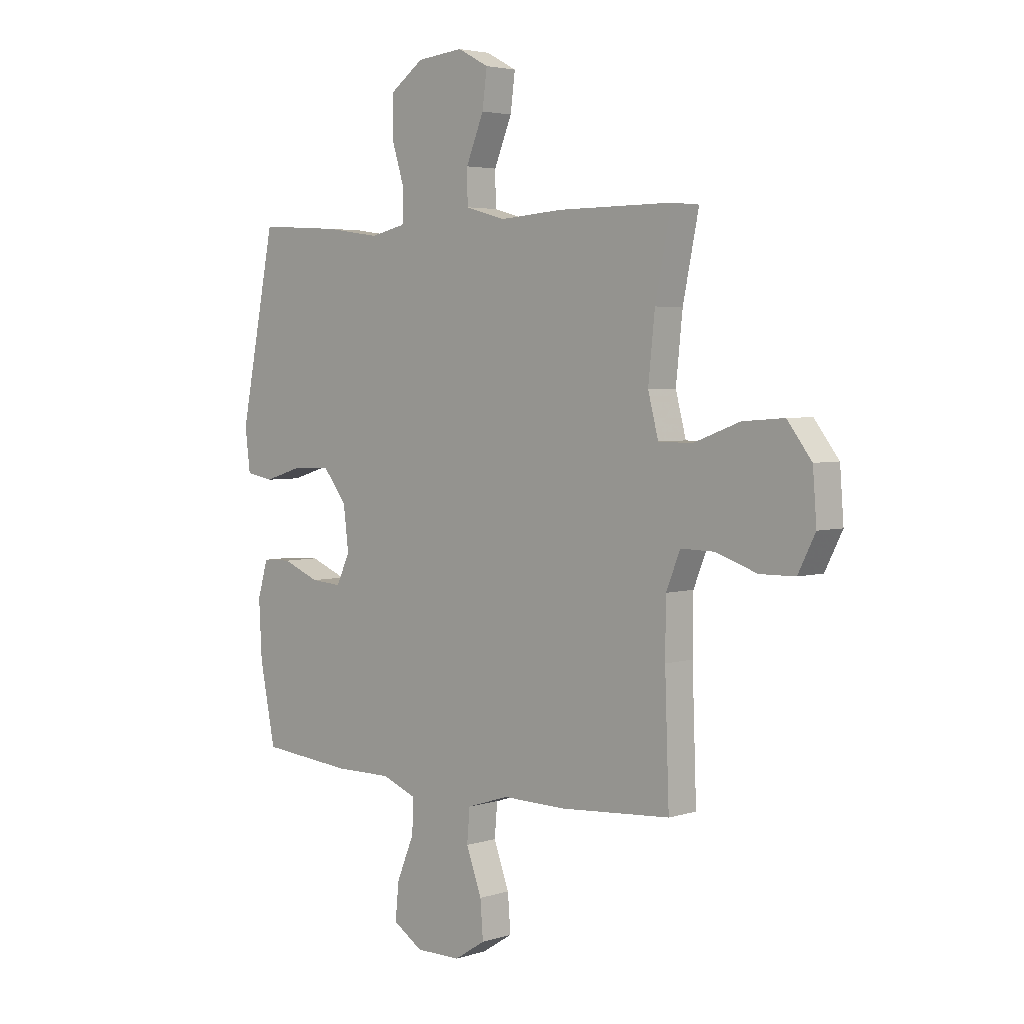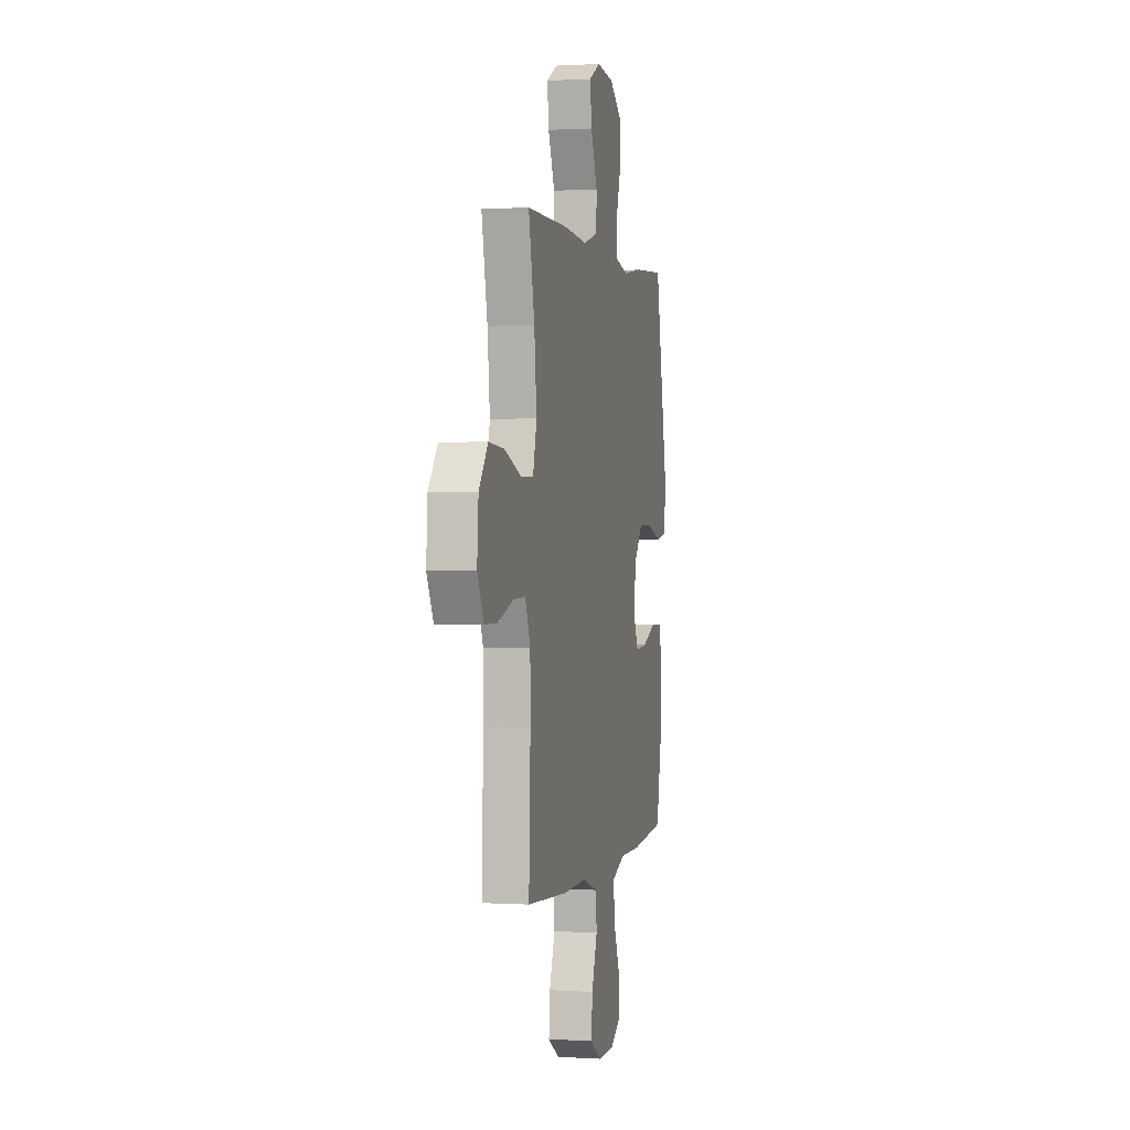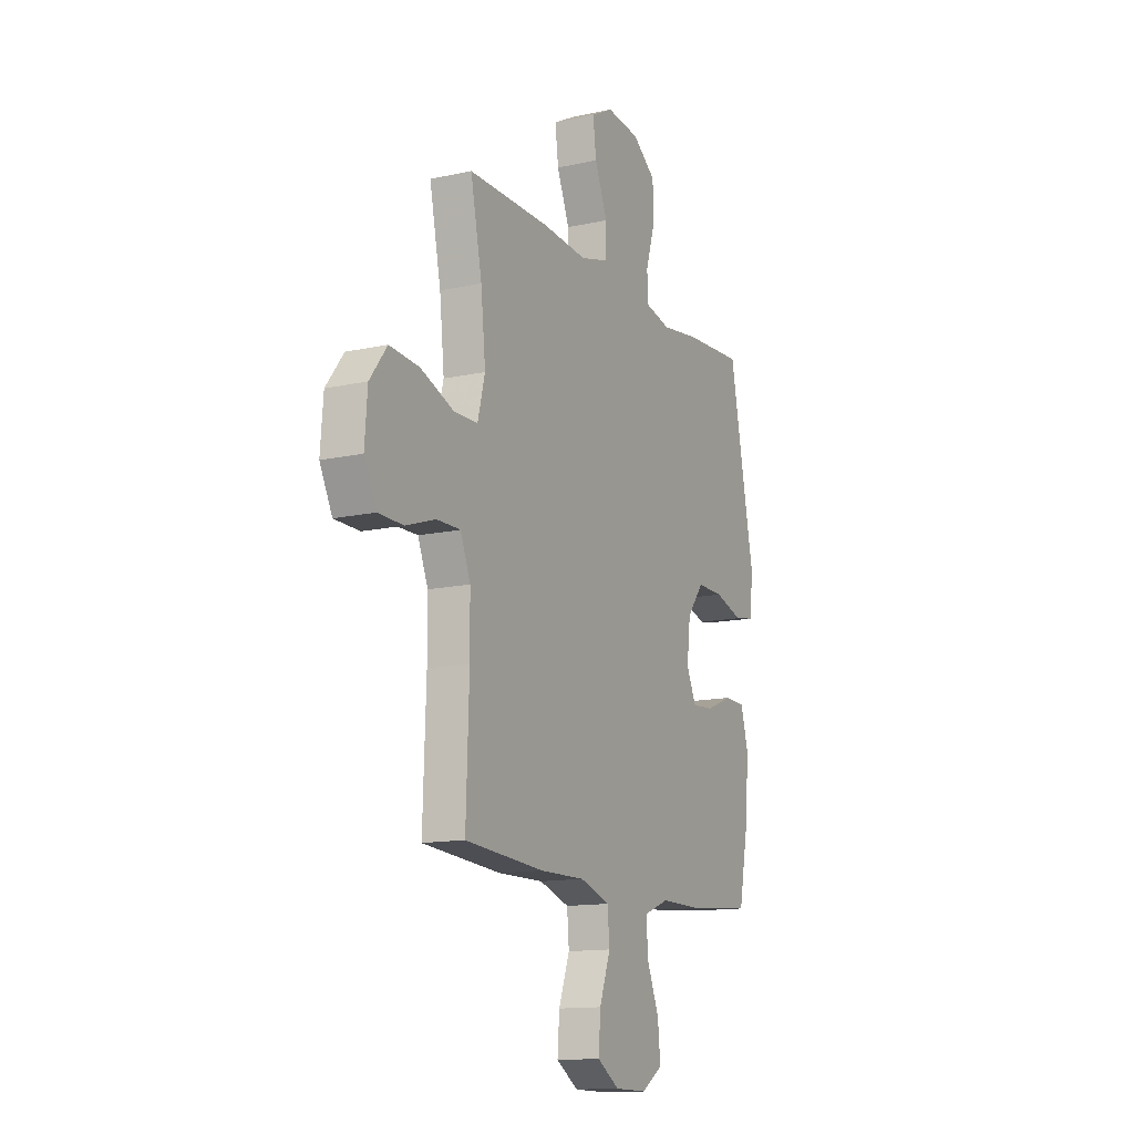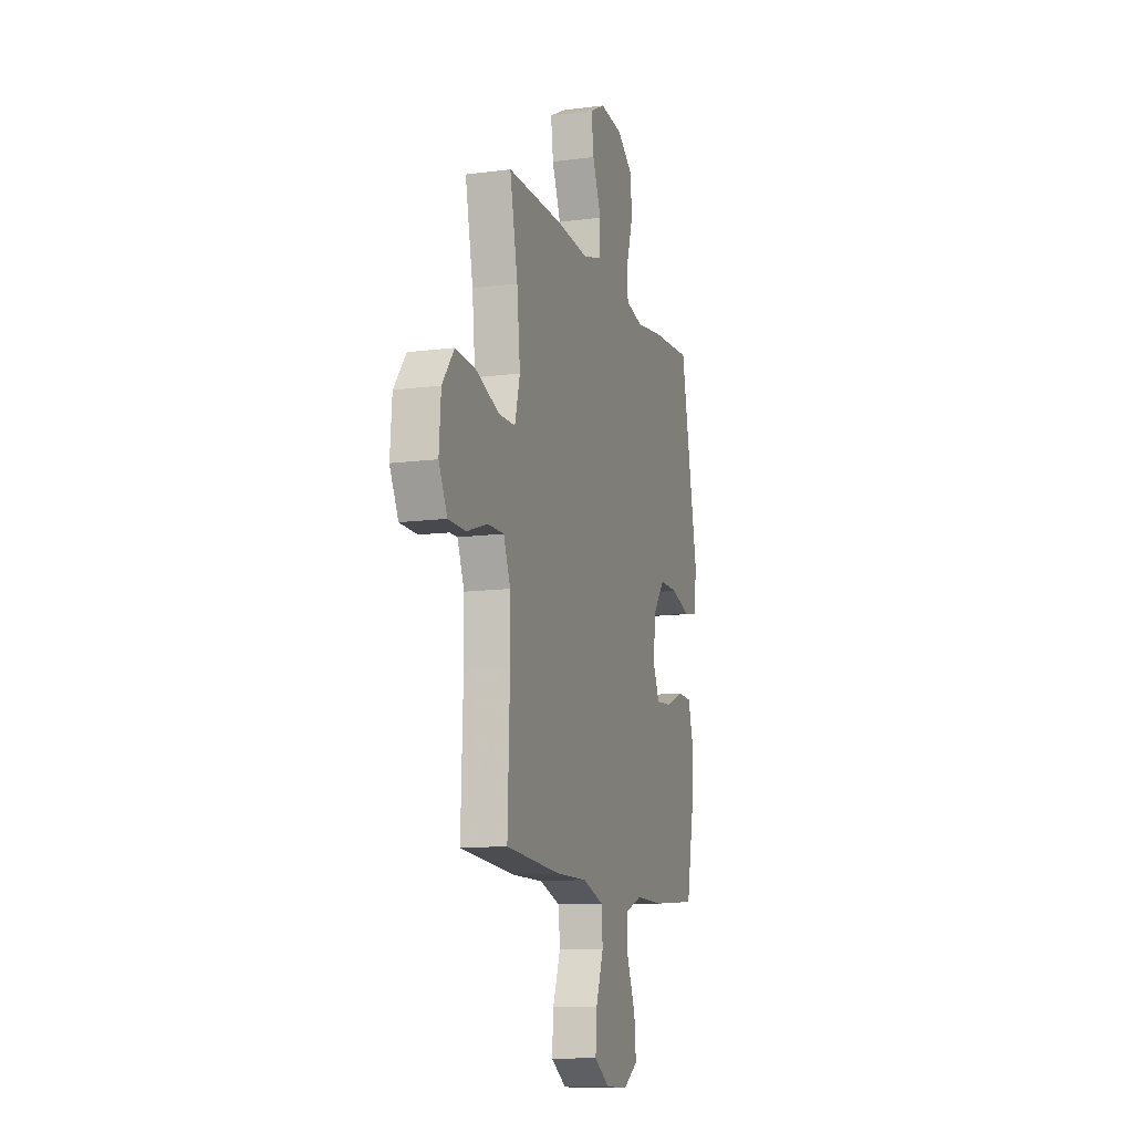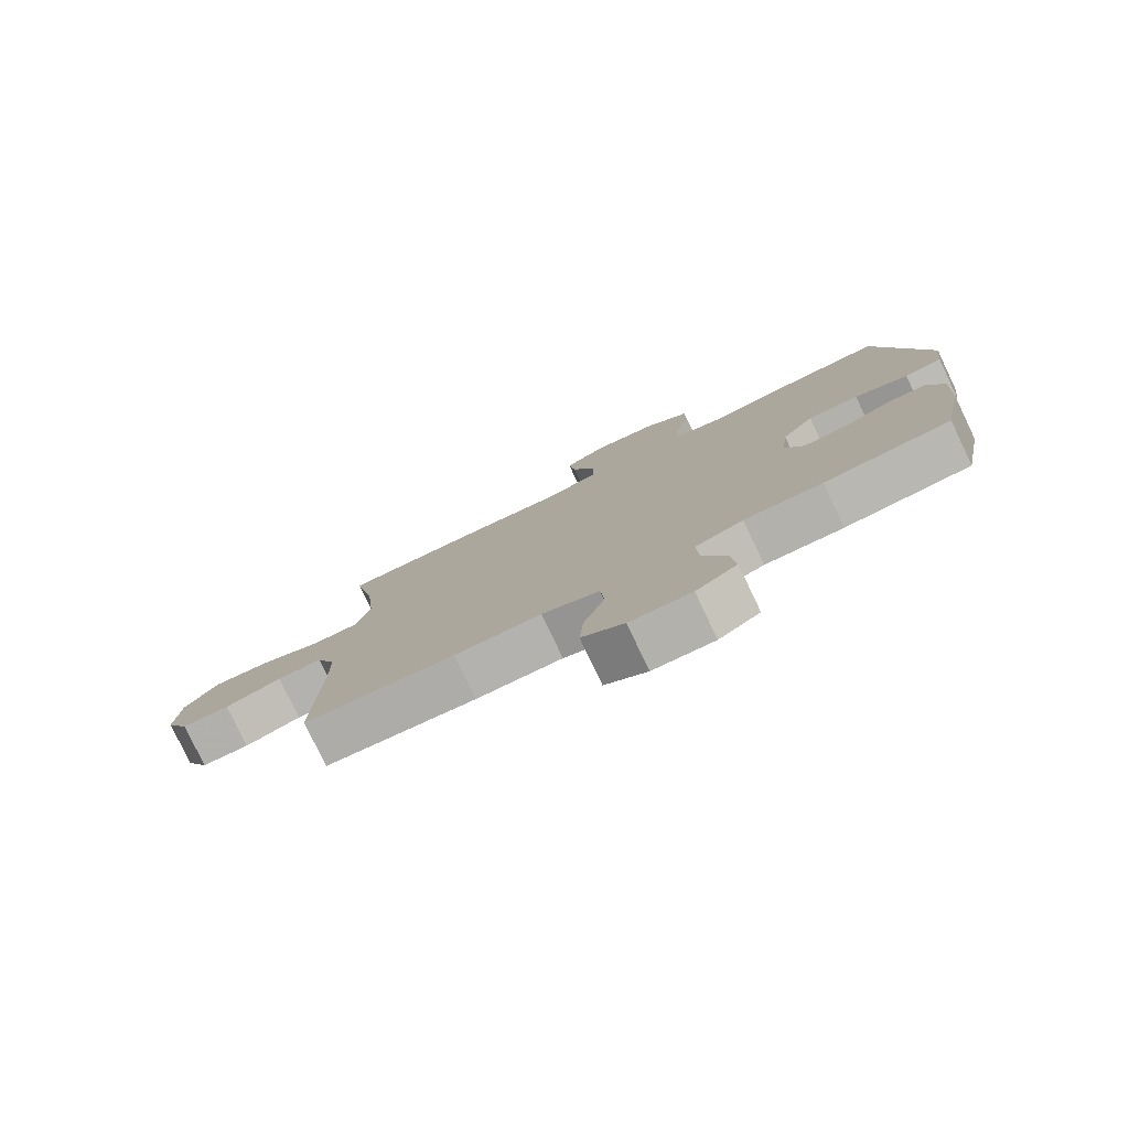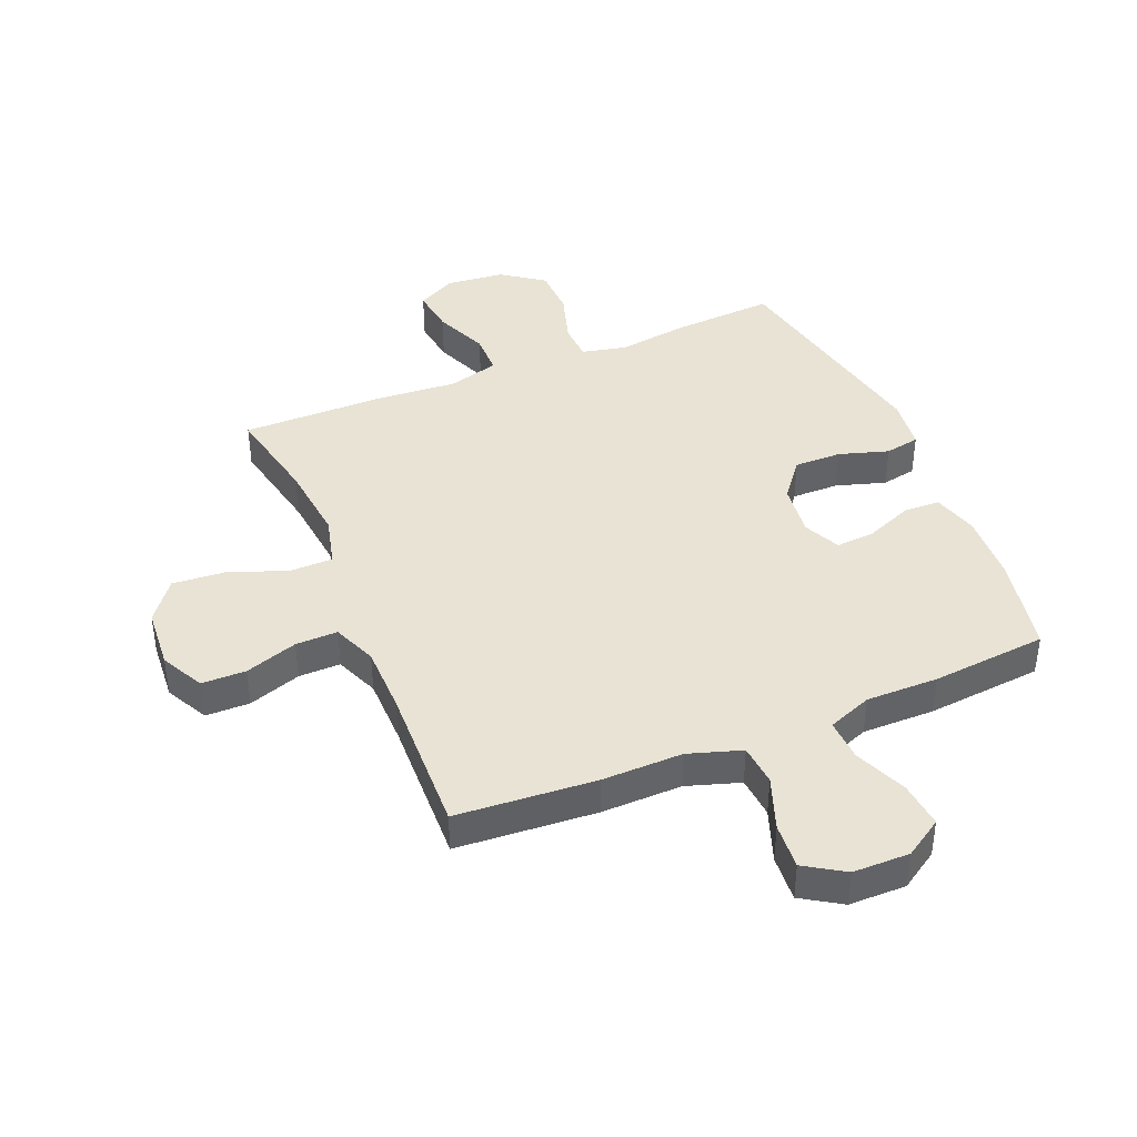
<metadata>
{"format":"obj","ext":"obj","renderer":"f3d","projection":"perspective","resolution":1024,"background":"white","views":[{"elev":3.8,"azim":44.1,"up":"+Z"},{"elev":1.0,"azim":102.7,"up":"+Z"},{"elev":-13.6,"azim":116.4,"up":"+Z"},{"elev":-12.0,"azim":107.3,"up":"+Z"},{"elev":-79.3,"azim":-154.5,"up":"+Z"},{"elev":41.0,"azim":157.4,"up":"+Y"}]}
</metadata>
<code>
v 0.5 0.07 -0.5
v 0.264 0.07 -0.517
v 0.128 0.07 -0.515
v 0.038 0.07 -0.544
v 0.032 0.07 -0.614
v 0.065 0.07 -0.704
v 0.071 0.07 -0.782
v 0.005 0.07 -0.824
v -0.091 0.07 -0.825
v -0.155 0.07 -0.784
v -0.147 0.07 -0.706
v -0.11 0.07 -0.617
v -0.107 0.07 -0.546
v -0.182 0.07 -0.517
v -0.304 0.07 -0.518
v -0.5 0.07 -0.5
v -0.533 0.07 -0.333
v -0.539 0.07 -0.214
v -0.517 0.07 -0.138
v -0.455 0.07 -0.136
v -0.376 0.07 -0.168
v -0.31 0.07 -0.173
v -0.281 0.07 -0.111
v -0.292 0.07 -0.02
v -0.342 0.07 0.044
v -0.422 0.07 0.043
v -0.506 0.07 0.017
v -0.565 0.07 0.028
v -0.576 0.07 0.117
v -0.5 0.07 0.5
v -0.324 0.07 0.489
v -0.207 0.07 0.472
v -0.131 0.07 0.489
v -0.128 0.07 0.553
v -0.156 0.07 0.643
v -0.154 0.07 0.727
v -0.083 0.07 0.778
v 0.016 0.07 0.788
v 0.082 0.07 0.753
v 0.072 0.07 0.676
v 0.034 0.07 0.584
v 0.035 0.07 0.513
v 0.121 0.07 0.489
v 0.255 0.07 0.499
v 0.5 0.07 0.5
v 0.466 0.07 0.334
v 0.452 0.07 0.2
v 0.474 0.07 0.115
v 0.546 0.07 0.114
v 0.645 0.07 0.151
v 0.734 0.07 0.158
v 0.786 0.07 0.09
v 0.794 0.07 -0.014
v 0.757 0.07 -0.087
v 0.682 0.07 -0.088
v 0.593 0.07 -0.058
v 0.522 0.07 -0.057
v 0.492 0.07 -0.131
v 0.491 0.07 -0.247
v 0.5 0 -0.5
v 0.264 0 -0.517
v 0.128 0 -0.515
v 0.038 0 -0.544
v 0.032 0 -0.614
v 0.065 0 -0.704
v 0.071 0 -0.782
v 0.005 0 -0.824
v -0.091 0 -0.825
v -0.155 0 -0.784
v -0.147 0 -0.706
v -0.11 0 -0.617
v -0.107 0 -0.546
v -0.182 0 -0.517
v -0.304 0 -0.518
v -0.5 0 -0.5
v -0.533 0 -0.333
v -0.539 0 -0.214
v -0.517 0 -0.138
v -0.455 0 -0.136
v -0.376 0 -0.168
v -0.31 0 -0.173
v -0.281 0 -0.111
v -0.292 0 -0.02
v -0.342 0 0.044
v -0.422 0 0.043
v -0.506 0 0.017
v -0.565 0 0.028
v -0.576 0 0.117
v -0.5 0 0.5
v -0.324 0 0.489
v -0.207 0 0.472
v -0.131 0 0.489
v -0.128 0 0.553
v -0.156 0 0.643
v -0.154 0 0.727
v -0.083 0 0.778
v 0.016 0 0.788
v 0.082 0 0.753
v 0.072 0 0.676
v 0.034 0 0.584
v 0.035 0 0.513
v 0.121 0 0.489
v 0.255 0 0.499
v 0.5 0 0.5
v 0.466 0 0.334
v 0.452 0 0.2
v 0.474 0 0.115
v 0.546 0 0.114
v 0.645 0 0.151
v 0.734 0 0.158
v 0.786 0 0.09
v 0.794 0 -0.014
v 0.757 0 -0.087
v 0.682 0 -0.088
v 0.593 0 -0.058
v 0.522 0 -0.057
v 0.492 0 -0.131
v 0.491 0 -0.247
f 54 55 56
f 53 54 56
f 52 53 56
f 51 52 56
f 50 51 56
f 49 50 56
f 48 49 56 57
f 43 44 45 46
f 42 43 46 47
f 39 40 41
f 38 39 41
f 37 38 41
f 36 37 41
f 35 36 41
f 34 35 41
f 33 34 41 42
f 42 47 48
f 33 42 48
f 32 33 48
f 30 31 32
f 29 30 32
f 28 29 32
f 27 28 32
f 26 27 32
f 19 20 21
f 18 19 21
f 17 18 21
f 16 17 21
f 15 16 21
f 14 15 21
f 13 14 21 22
f 10 11 12
f 9 10 12
f 8 9 12
f 7 8 12
f 6 7 12
f 5 6 12
f 4 5 12 13
f 13 22 23
f 4 13 23
f 3 4 23
f 3 23 24
f 2 3 24
f 1 2 24
f 59 1 24
f 25 26 32 48
f 24 25 48
f 59 24 48
f 58 59 48
f 48 57 58
f 115 114 113
f 115 113 112
f 115 112 111
f 115 111 110
f 115 110 109
f 115 109 108
f 116 115 108 107
f 105 104 103 102
f 106 105 102 101
f 100 99 98
f 100 98 97
f 100 97 96
f 100 96 95
f 100 95 94
f 100 94 93
f 101 100 93 92
f 107 106 101
f 107 101 92
f 107 92 91
f 91 90 89
f 91 89 88
f 91 88 87
f 91 87 86
f 91 86 85
f 80 79 78
f 80 78 77
f 80 77 76
f 80 76 75
f 80 75 74
f 80 74 73
f 81 80 73 72
f 71 70 69
f 71 69 68
f 71 68 67
f 71 67 66
f 71 66 65
f 71 65 64
f 72 71 64 63
f 82 81 72
f 82 72 63
f 82 63 62
f 83 82 62
f 83 62 61
f 83 61 60
f 83 60 118
f 107 91 85 84
f 107 84 83
f 107 83 118
f 107 118 117
f 117 116 107
f 1 60 61 2
f 2 61 62 3
f 3 62 63 4
f 4 63 64 5
f 5 64 65 6
f 6 65 66 7
f 7 66 67 8
f 8 67 68 9
f 9 68 69 10
f 10 69 70 11
f 11 70 71 12
f 12 71 72 13
f 13 72 73 14
f 14 73 74 15
f 15 74 75 16
f 16 75 76 17
f 17 76 77 18
f 18 77 78 19
f 19 78 79 20
f 20 79 80 21
f 21 80 81 22
f 22 81 82 23
f 23 82 83 24
f 24 83 84 25
f 25 84 85 26
f 26 85 86 27
f 27 86 87 28
f 28 87 88 29
f 29 88 89 30
f 30 89 90 31
f 31 90 91 32
f 32 91 92 33
f 33 92 93 34
f 34 93 94 35
f 35 94 95 36
f 36 95 96 37
f 37 96 97 38
f 38 97 98 39
f 39 98 99 40
f 40 99 100 41
f 41 100 101 42
f 42 101 102 43
f 43 102 103 44
f 44 103 104 45
f 45 104 105 46
f 46 105 106 47
f 47 106 107 48
f 48 107 108 49
f 49 108 109 50
f 50 109 110 51
f 51 110 111 52
f 52 111 112 53
f 53 112 113 54
f 54 113 114 55
f 55 114 115 56
f 56 115 116 57
f 57 116 117 58
f 58 117 118 59
f 59 118 60 1

</code>
